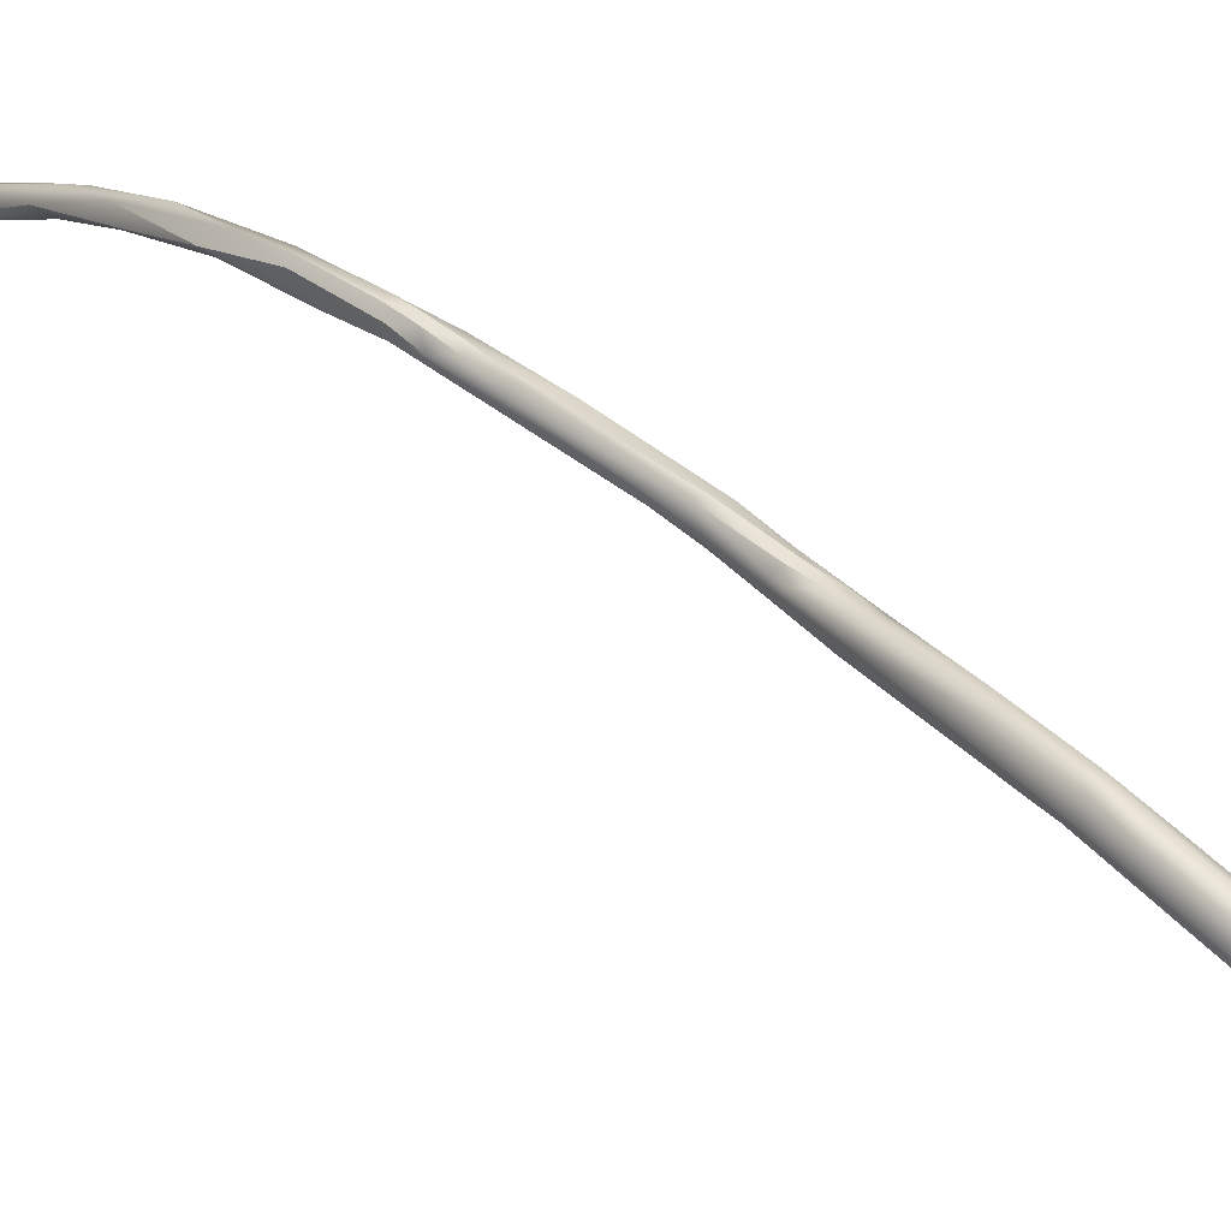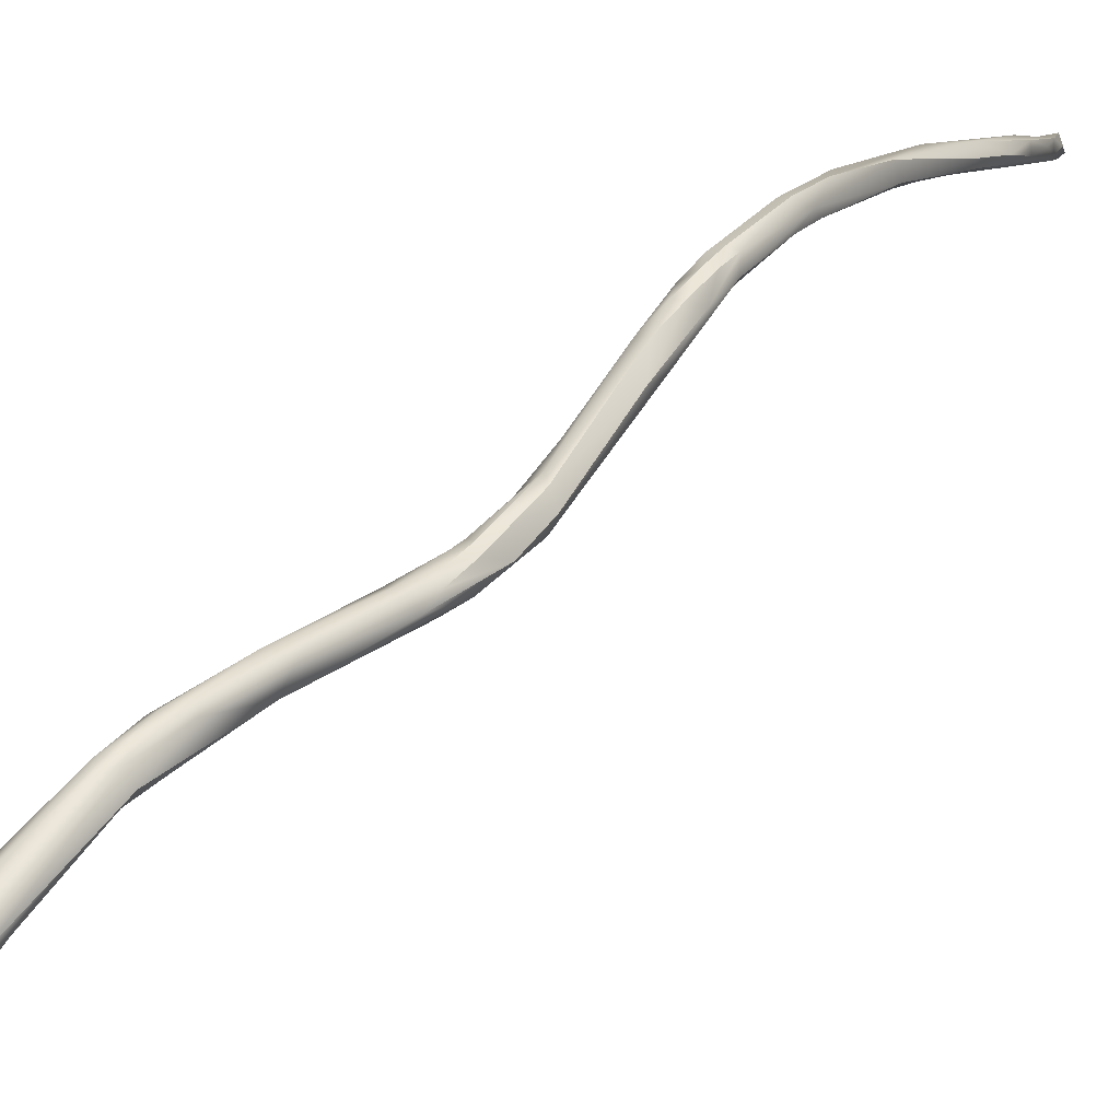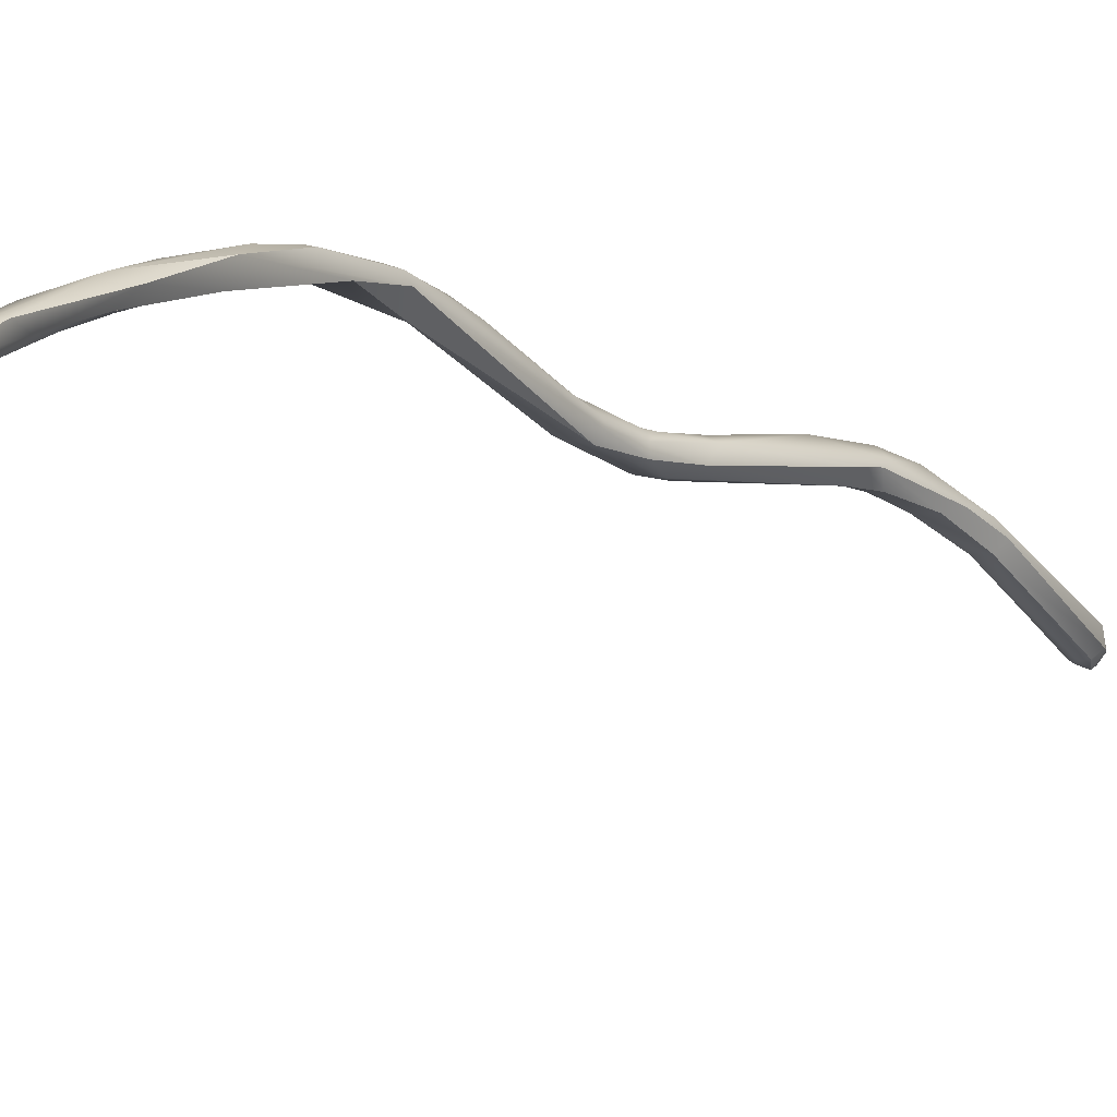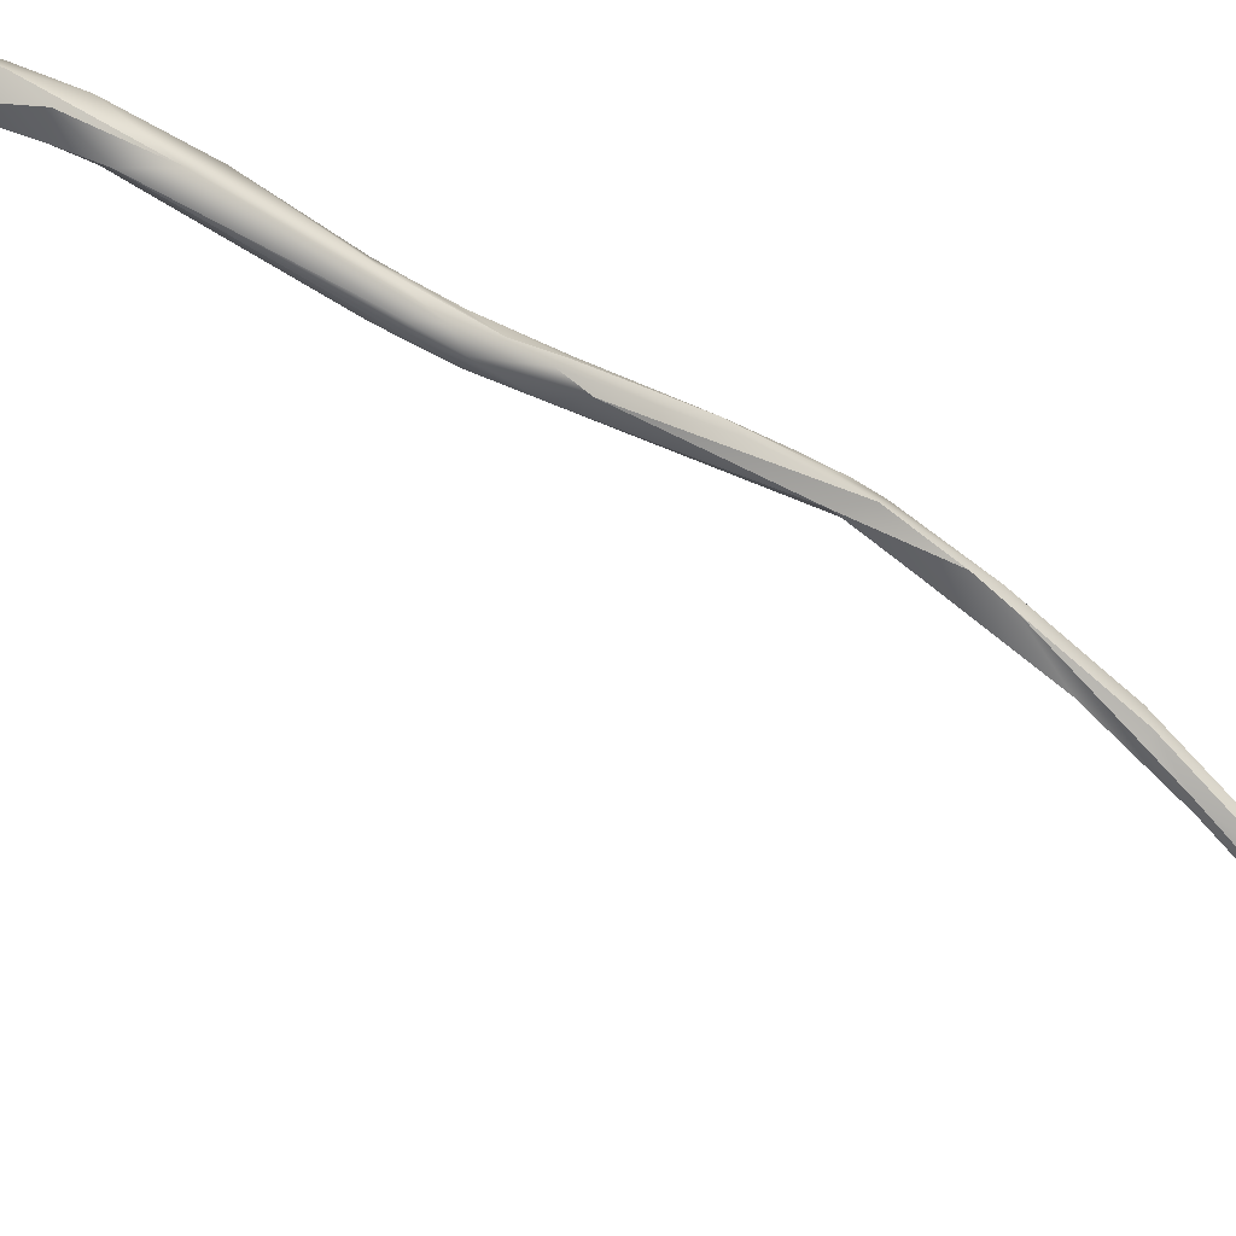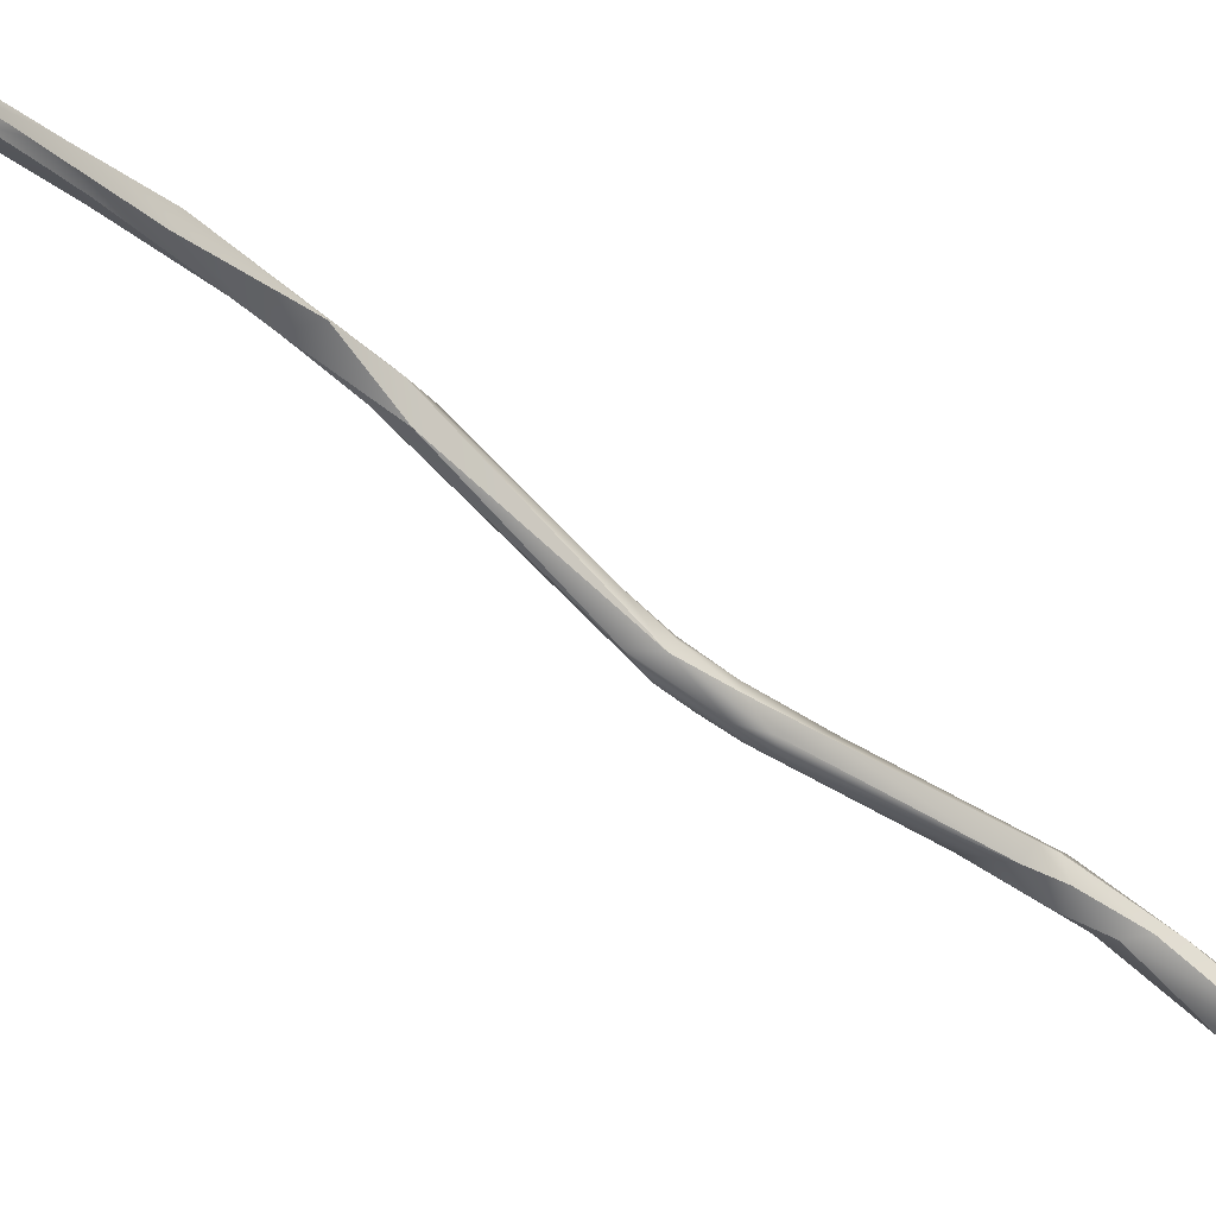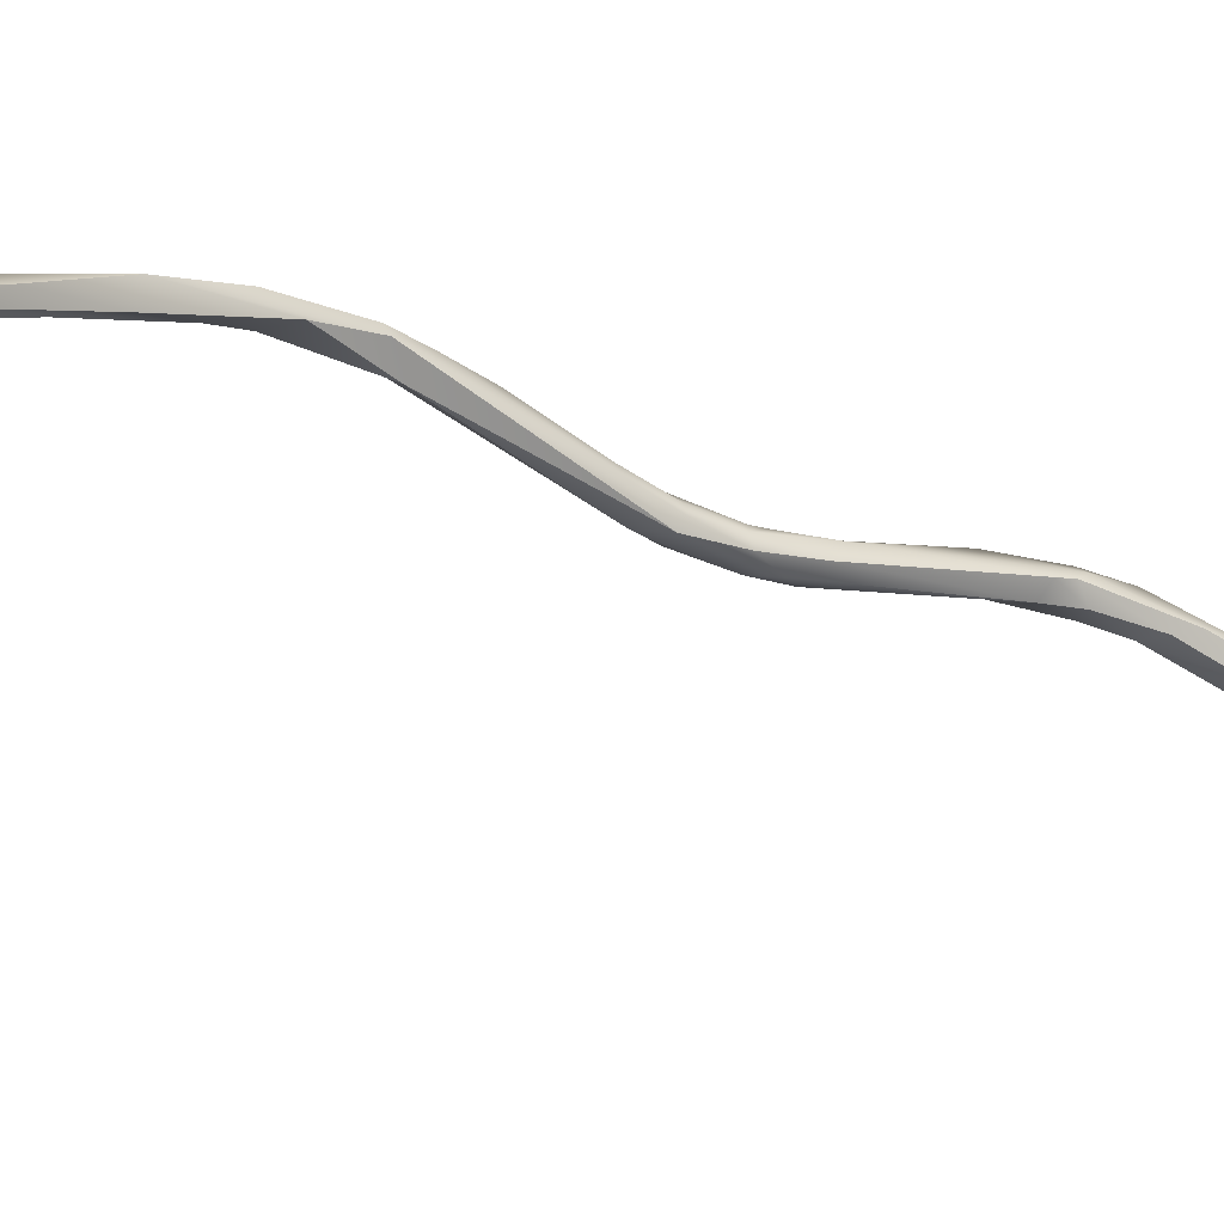
<metadata>
{"format":"obj","ext":"obj","renderer":"f3d","projection":"perspective","resolution":1024,"background":"white","views":[{"elev":56.5,"azim":-45.1,"up":"+Y"},{"elev":52.8,"azim":34.7,"up":"+Y"},{"elev":-27.9,"azim":-143.9,"up":"+Y"},{"elev":-24.7,"azim":56.6,"up":"+Y"},{"elev":-78.3,"azim":-130.1,"up":"+Y"},{"elev":-44.5,"azim":-127.1,"up":"+Y"}]}
</metadata>
<code>
v 113.6 -88.82 1083
v 113.6 -88.87 1085
v 113.6 -88.44 1084
v 113.9 -109.2 1032
v 114.4 -109.7 1032
v 114.4 -109.5 1033
v 114.4 -108.8 1032
v 114.4 -108 1034
v 114.4 -107.3 1034
v 114.8 -109.2 1033
v 114.9 -109.2 1032
v 115.1 -108 1033
v 115.2 -107.9 1034
v 115.5 -107.1 1035
v 115.2 -106.8 1034
v 114.7 -105.6 1036
v 115.2 -105.3 1037
v 115.2 -104.1 1037
v 115.6 -105.9 1035
v 115.8 -105.2 1037
v 115.6 -104.4 1037
v 115.9 -104.5 1037
v 115 -102 1040
v 115.2 -101.9 1041
v 116 -103.5 1039
v 116.1 -102.8 1039
v 116.1 -101.6 1041
v 115.6 -101.1 1042
v 115.6 -100.9 1041
v 116.1 -100.8 1041
v 114.8 -98.87 1044
v 115.2 -99.86 1044
v 115.2 -98.88 1043
v 115.6 -99.6 1044
v 115.6 -98.47 1046
v 115.9 -98 1046
v 114.6 -96.4 1048
v 115.2 -97.3 1048
v 115.6 -97.2 1046
v 114.8 -94.4 1051
v 115.2 -95.3 1049
v 115.8 -95.6 1050
v 115.7 -94.88 1050
v 114.7 -94.8 1052
v 115.8 -94.8 1052
v 115.2 -94.27 1051
v 115.6 -93.28 1054
v 114.7 -93.69 1055
v 114.8 -93.18 1056
v 114.8 -93.24 1055
v 115.2 -93.14 1054
v 115.2 -92.86 1056
v 115.2 -92.69 1057
v 115.6 -94.08 1056
v 116 -93.64 1055
v 115.6 -92.95 1055
v 115.6 -92.69 1057
v 116.1 -93.18 1056
v 115.1 -92.8 1059
v 115.6 -92.52 1059
v 116.4 -93.2 1059
v 116.4 -92.8 1060
v 115.5 -93.19 1063
v 115.5 -92.8 1063
v 115.6 -93.2 1065
v 115.6 -92.79 1065
v 116 -93.62 1065
v 115.9 -92.42 1064
v 116.4 -92.34 1065
v 115.1 -91.42 1071
v 115.6 -93.17 1068
v 115.4 -92.74 1067
v 115.2 -92.4 1070
v 115.6 -92.25 1067
v 115.6 -91.98 1068
v 115.9 -93.07 1069
v 116 -91.97 1067
v 116 -91.6 1069
v 116.4 -93.3 1068
v 116.3 -92.73 1070
v 116.7 -92.7 1069
v 116.4 -91.96 1068
v 116.4 -91.59 1069
v 116.5 -91.54 1070
v 115.6 -91.01 1070
v 115.6 -90.35 1072
v 116 -91.03 1070
v 114.8 -89.13 1075
v 115.7 -90 1076
v 115.6 -89.45 1074
v 113.9 -89.28 1078
v 113.9 -88.84 1078
v 114.1 -89.6 1077
v 114.4 -89.67 1079
v 114.4 -88.17 1078
v 114.8 -90.04 1077
v 114.8 -88.34 1077
v 114.8 -88.12 1078
v 115.3 -89.2 1079
v 115.2 -88.38 1078
v 114 -89.33 1082
v 114.8 -89.36 1081
v 115.2 -88.49 1080
v 114 -89.45 1085
v 115.2 -88.88 1085
v 114.8 -89.66 1087
v 115.2 -88.45 1086
v 114.8 -88.08 1086
v 115.2 -89.63 1089
v 114 -89.94 1092
v 113.9 -89.16 1092
v 114.4 -90.35 1092
v 114.8 -90.35 1092
v 114.8 -90.37 1092
v 114.8 -88.73 1092
v 115.2 -90.21 1092
v 115.4 -89.97 1092
v 115.3 -89.97 1092
v 115.5 -89.55 1092
v 115.2 -89.6 1093
v 115.2 -88.81 1092
v 115.3 -89.2 1092
v 114.4 -89.6 1093
v 114.8 -90 1093
v 114.8 -89.6 1093
v 114.8 -89.2 1093
v 114.4 -87.94 1080
v 114 -88.03 1081
v 114.4 -87.84 1081
v 114.8 -87.97 1080
v 114 -87.96 1085
v 116.7 -93.54 1064
v 116.9 -93.17 1066
v 116.9 -92.78 1065
v 116.9 -92.71 1067
v 113.6 -88.82 1083
v 113.6 -88.87 1085
v 113.9 -109.2 1032
v 113.9 -109.2 1032
v 113.9 -109.2 1032
v 114.4 -109.7 1032
v 114.4 -109.7 1032
v 114.4 -109.7 1032
v 114.4 -109.5 1033
v 114.4 -109.5 1033
v 114.4 -108.8 1032
v 114.4 -108.8 1032
v 114.4 -108.8 1032
v 114.4 -108 1034
v 114.4 -108 1034
v 114.4 -107.3 1034
v 114.9 -109.2 1032
v 114.9 -109.2 1032
v 115.1 -108 1033
v 115.2 -107.9 1034
v 115.2 -107.9 1034
v 115.2 -106.8 1034
v 115.2 -105.3 1037
v 115.6 -104.4 1037
v 115 -102 1040
v 116.1 -102.8 1039
v 116.1 -101.6 1041
v 115.6 -101.1 1042
v 116.1 -100.8 1041
v 114.8 -98.87 1044
v 115.2 -99.86 1044
v 115.6 -99.6 1044
v 115.6 -98.47 1046
v 115.9 -98 1046
v 114.6 -96.4 1048
v 114.6 -96.4 1048
v 115.2 -97.3 1048
v 115.6 -97.2 1046
v 114.8 -94.4 1051
v 115.2 -95.3 1049
v 115.8 -95.6 1050
v 115.8 -95.6 1050
v 114.7 -94.8 1052
v 114.7 -94.8 1052
v 115.8 -94.8 1052
v 115.8 -94.8 1052
v 115.2 -94.27 1051
v 114.7 -93.69 1055
v 114.8 -93.24 1055
v 115.2 -93.14 1054
v 115.2 -92.86 1056
v 115.6 -94.08 1056
v 115.6 -94.08 1056
v 115.6 -94.08 1056
v 116 -93.64 1055
v 115.6 -92.95 1055
v 115.6 -92.69 1057
v 115.6 -92.52 1059
v 116.4 -92.8 1060
v 116 -93.62 1065
v 116 -93.62 1065
v 116.4 -92.34 1065
v 115.6 -93.17 1068
v 115.2 -92.4 1070
v 116 -91.97 1067
v 116.4 -91.96 1068
v 115.7 -90 1076
v 113.9 -89.28 1078
v 114.1 -89.6 1077
v 114.4 -89.67 1079
v 114.8 -90.04 1077
v 114.8 -90.04 1077
v 115.3 -89.2 1079
v 114 -89.33 1082
v 114.8 -89.36 1081
v 115.2 -88.49 1080
v 114 -89.45 1085
v 115.2 -88.88 1085
v 114 -89.94 1092
v 113.9 -89.16 1092
v 113.9 -89.16 1092
v 114.4 -90.35 1092
v 114.8 -90.37 1092
v 114.8 -88.73 1092
v 115.3 -89.97 1092
v 115.2 -89.6 1093
v 114.4 -89.6 1093
v 114.4 -89.6 1093
v 114.4 -89.6 1093
v 114.8 -90 1093
v 114.8 -90 1093
v 114.8 -89.6 1093
v 114.8 -89.2 1093
v 114.8 -89.2 1093
v 116.7 -93.54 1064
v 116.7 -93.54 1064
v 116.9 -92.78 1065
v 116.9 -92.71 1067
g grp1
f 1 2 3
f 5 4 7
f 138 141 6
f 6 8 138
f 146 139 9
f 140 149 151
f 142 10 144
f 13 144 10
f 9 15 146
f 143 147 11
f 10 142 152
f 155 10 152
f 148 12 153
f 152 154 155
f 148 157 12
f 156 150 145
f 155 154 14
f 157 14 12
f 15 9 18
f 157 19 14
f 22 14 19
f 149 16 151
f 16 18 151
f 150 156 17
f 16 149 158
f 24 16 158
f 14 20 155
f 156 20 17
f 15 18 21
f 17 20 28
f 24 158 163
f 14 22 20
f 19 157 159
f 159 22 19
f 28 20 25
f 25 20 22
f 18 16 23
f 29 21 18
f 22 159 26
f 22 161 25
f 26 159 29
f 24 160 16
f 18 23 33
f 18 33 29
f 27 28 25
f 162 25 161
f 30 162 161
f 26 29 164
f 29 39 164
f 24 31 160
f 33 23 165
f 39 29 33
f 24 32 31
f 163 166 24
f 166 163 34
f 27 167 28
f 36 167 27
f 169 162 30
f 165 37 33
f 32 38 31
f 166 34 35
f 35 42 166
f 172 166 42
f 167 36 168
f 176 168 36
f 43 177 169
f 169 30 173
f 38 170 31
f 38 44 170
f 41 33 171
f 40 41 171
f 46 41 40
f 42 45 172
f 39 33 41
f 173 175 43
f 43 175 182
f 177 43 180
f 43 169 173
f 45 178 172
f 178 45 54
f 170 48 174
f 170 44 48
f 40 51 46
f 185 47 182
f 47 43 182
f 180 43 55
f 47 55 43
f 174 48 50
f 50 48 49
f 184 49 52
f 179 187 183
f 184 51 40
f 52 51 184
f 53 52 49
f 49 59 53
f 47 185 56
f 185 186 56
f 186 57 56
f 186 53 57
f 181 190 188
f 188 190 132
f 55 47 58
f 58 47 191
f 191 192 58
f 55 58 61
f 187 67 183
f 48 195 63
f 48 63 49
f 49 63 59
f 189 230 196
f 57 53 60
f 53 59 60
f 60 59 68
f 58 192 62
f 192 193 62
f 62 193 69
f 60 68 197
f 55 61 231
f 194 61 58
f 63 64 59
f 59 64 68
f 64 63 66
f 64 66 68
f 134 62 69
f 195 65 63
f 63 65 66
f 65 72 66
f 74 66 72
f 74 68 66
f 68 74 77
f 230 79 196
f 68 200 197
f 197 200 82
f 133 79 230
f 134 69 201
f 196 76 71
f 65 195 198
f 65 198 72
f 198 73 72
f 74 72 75
f 75 72 70
f 70 72 73
f 70 85 75
f 199 71 76
f 76 96 199
f 75 77 74
f 78 77 75
f 78 75 85
f 196 79 76
f 80 76 79
f 80 206 76
f 80 89 207
f 200 78 82
f 82 78 83
f 83 87 84
f 78 87 83
f 81 80 79
f 89 80 81
f 81 135 84
f 81 84 89
f 84 233 83
f 83 233 201
f 96 93 199
f 78 85 87
f 204 70 73
f 85 70 88
f 86 85 88
f 86 88 90
f 85 86 87
f 90 87 86
f 90 84 87
f 88 97 90
f 89 99 207
f 89 84 90
f 93 94 91
f 70 204 203
f 203 92 70
f 92 88 70
f 88 92 95
f 128 95 92
f 127 95 128
f 129 127 128
f 96 94 93
f 207 99 205
f 88 95 97
f 97 95 98
f 100 90 97
f 100 97 98
f 202 103 208
f 100 89 90
f 211 89 100
f 130 100 98
f 211 100 130
f 94 101 91
f 101 104 137
f 203 1 92
f 91 101 136
f 137 136 101
f 92 1 3
f 92 3 128
f 3 131 128
f 205 102 209
f 209 102 212
f 99 102 205
f 210 208 103
f 102 105 212
f 105 106 212
f 210 103 213
f 103 107 213
f 211 130 107
f 130 108 107
f 2 111 3
f 131 3 215
f 212 106 113
f 109 106 105
f 104 110 137
f 214 123 111
f 214 111 2
f 113 112 212
f 110 104 217
f 216 222 126
f 115 216 126
f 112 113 114
f 218 110 217
f 113 116 114
f 109 116 113
f 116 118 114
f 124 114 118
f 106 109 113
f 122 219 228
f 219 121 108
f 117 116 109
f 118 116 117
f 109 119 117
f 117 119 220
f 124 118 120
f 109 105 119
f 119 213 107
f 119 107 122
f 119 122 220
f 221 220 122
f 107 121 122
f 219 122 121
f 121 107 108
f 110 218 225
f 110 225 223
f 224 226 125
f 125 229 224
f 124 120 227
f 120 122 228
f 227 120 228
f 98 95 127
f 98 127 130
f 127 129 130
f 128 131 129
f 129 131 108
f 129 108 130
f 131 219 108
f 131 215 219
f 61 194 232
f 133 231 61
f 61 232 133
f 133 232 135
f 201 233 134
f 81 79 133
f 81 133 135

</code>
